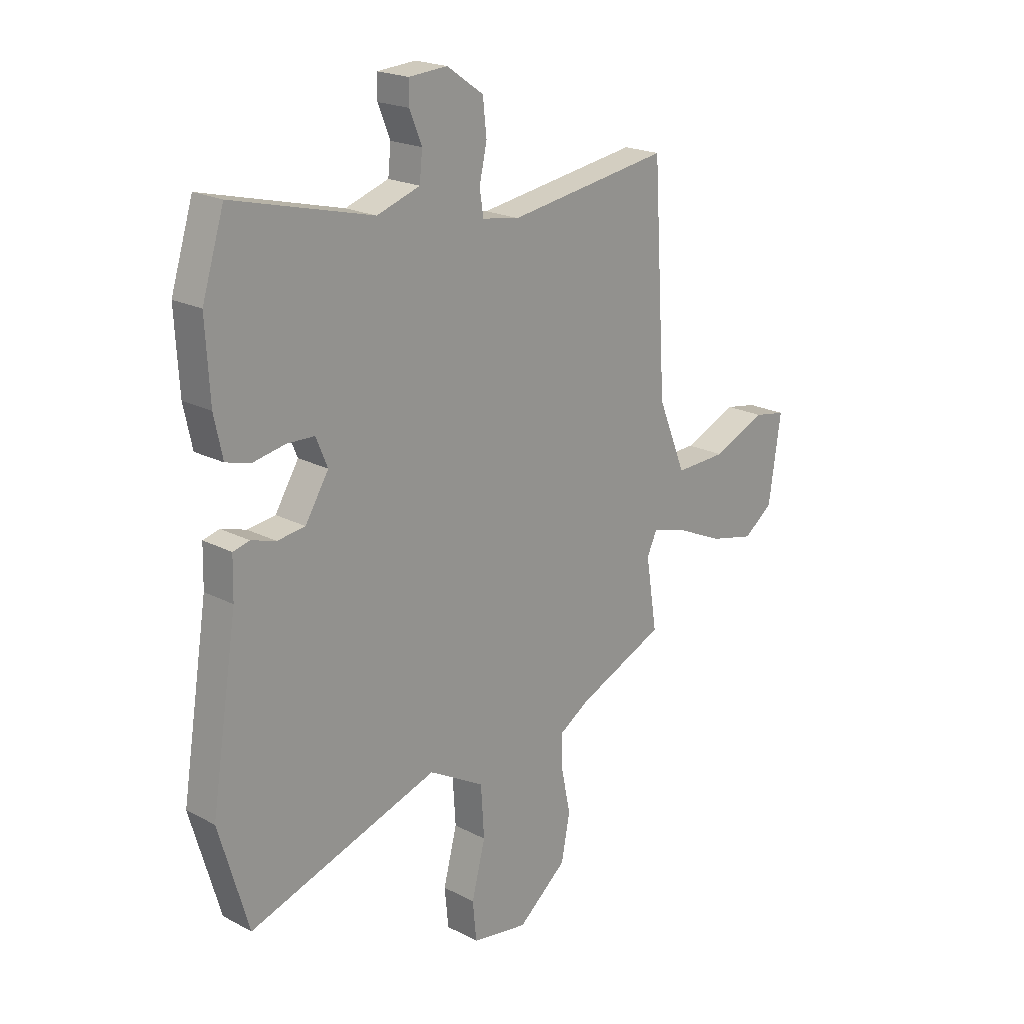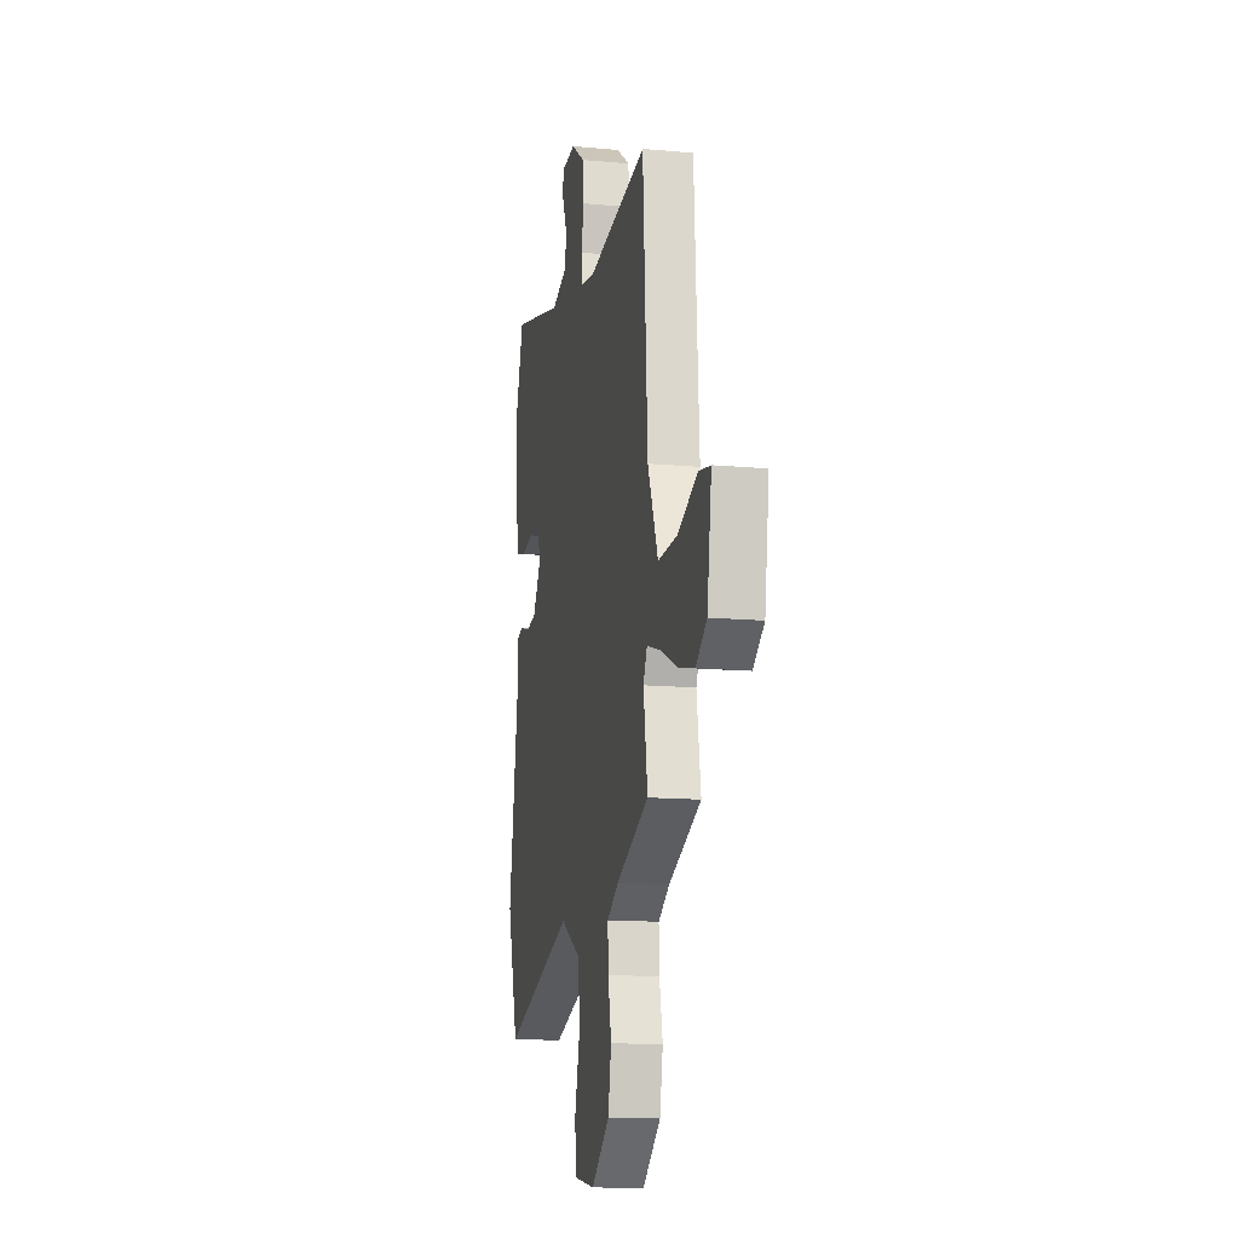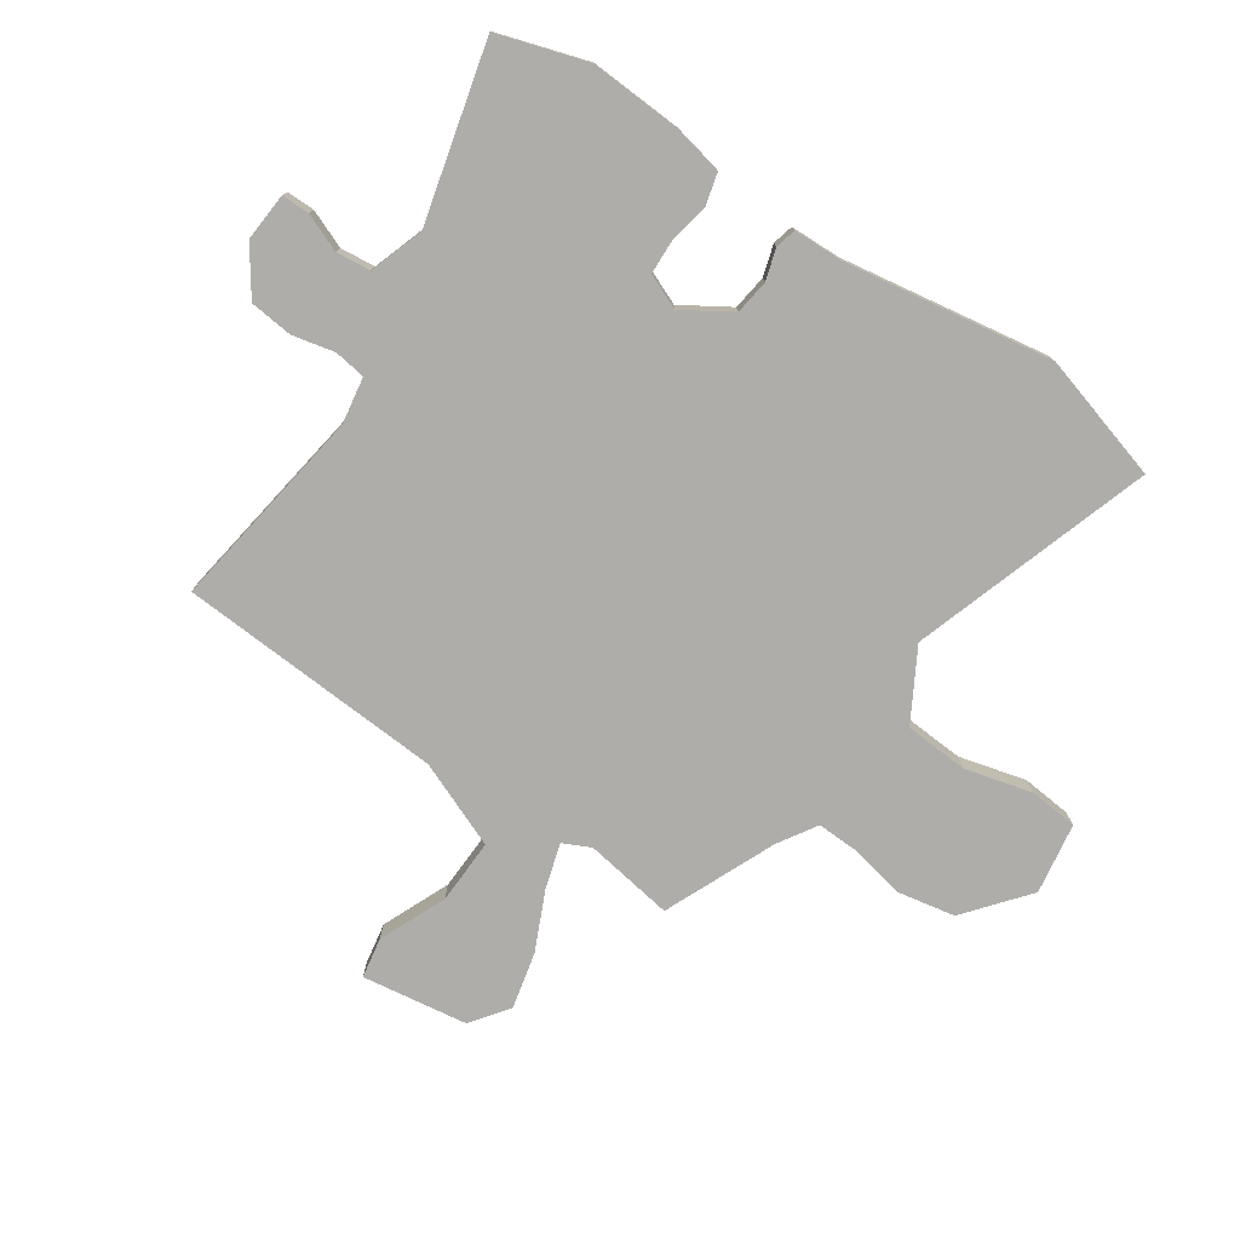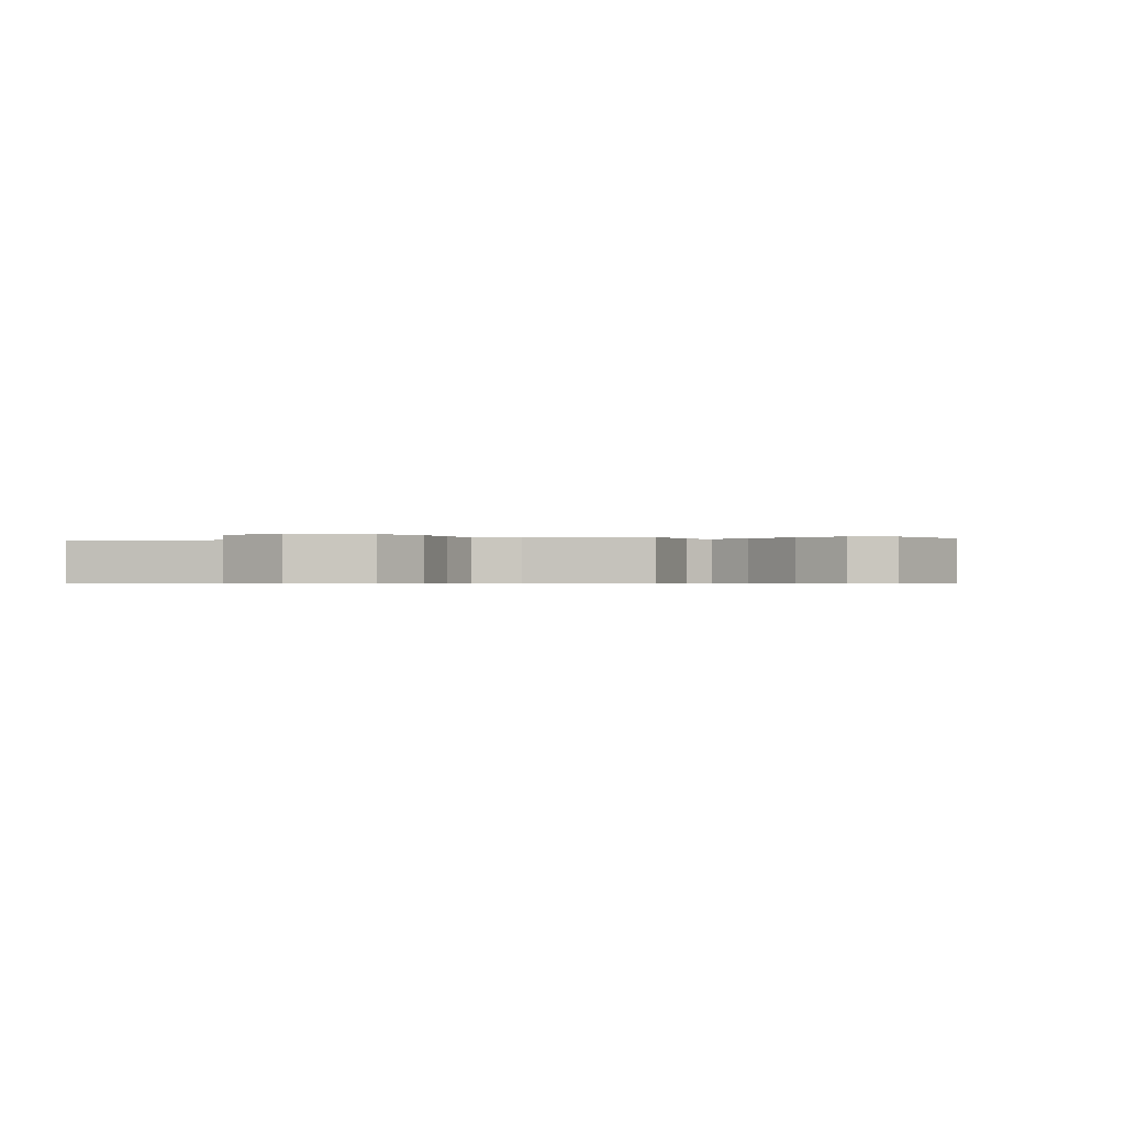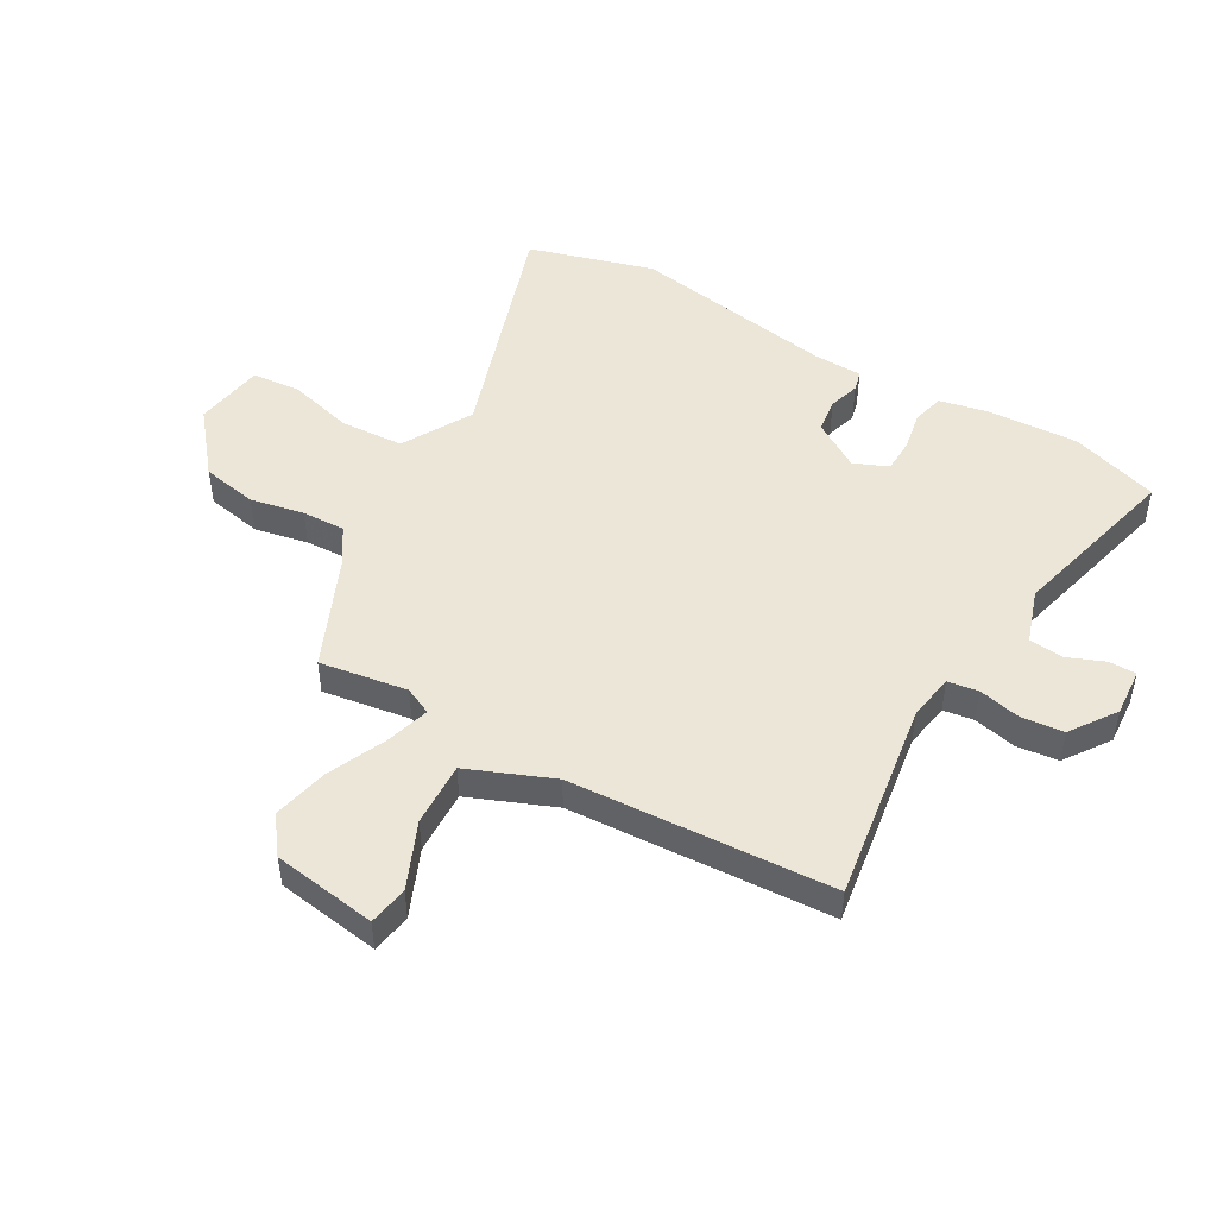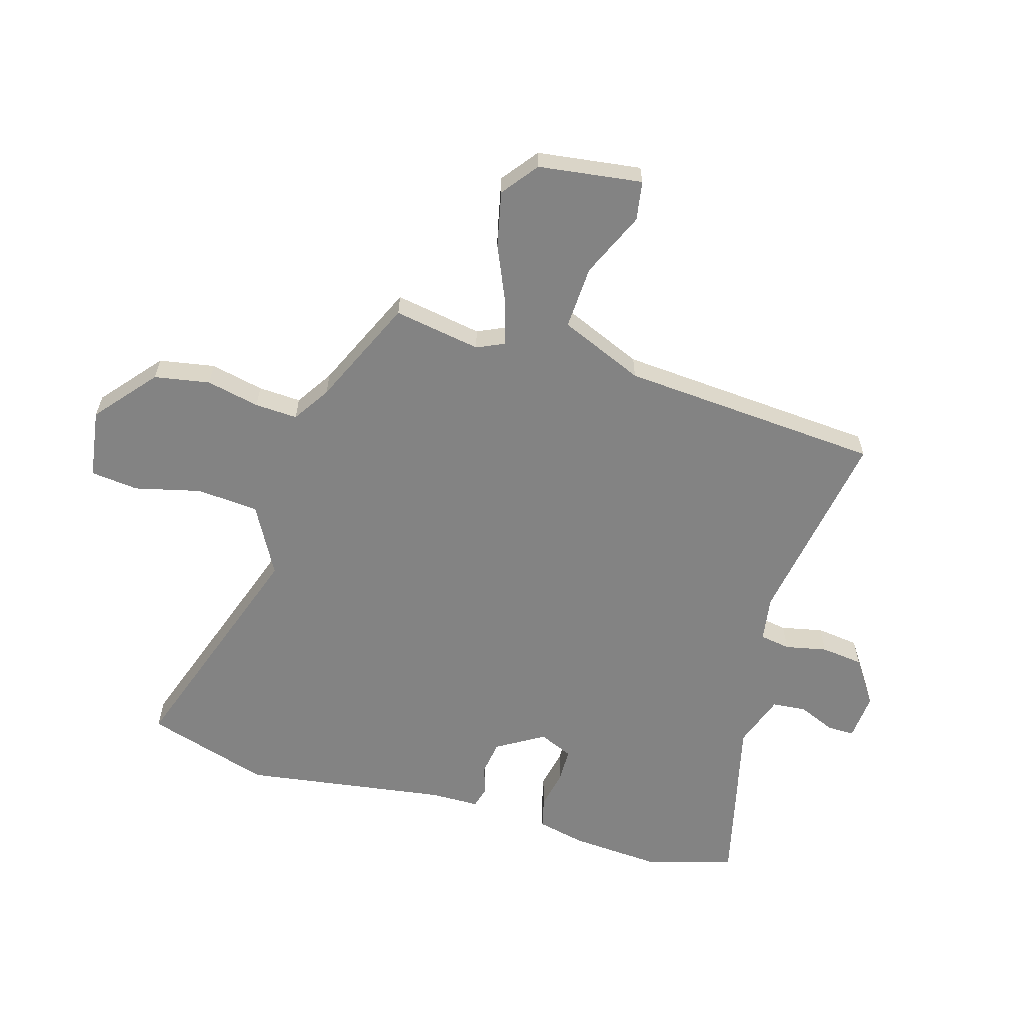
<metadata>
{"format":"obj","ext":"obj","renderer":"f3d","projection":"perspective","resolution":1024,"background":"white","views":[{"elev":20.5,"azim":133.5,"up":"+Z"},{"elev":-13.6,"azim":-101.7,"up":"+Z"},{"elev":-77.2,"azim":56.1,"up":"+Y"},{"elev":-0.5,"azim":-150.1,"up":"+Y"},{"elev":48.8,"azim":-60.0,"up":"+Y"},{"elev":-61.0,"azim":-107.0,"up":"+Y"}]}
</metadata>
<code>
v -0.488 0.07 0.521
v -0.141 0.07 0.468
v -0.062 0.07 0.481
v -0.054 0.07 0.534
v -0.07 0.07 0.606
v -0.062 0.07 0.679
v 0.016 0.07 0.733
v 0.098 0.07 0.727
v 0.098 0.07 0.68
v 0.072 0.07 0.616
v 0.078 0.07 0.557
v 0.17 0.07 0.526
v 0.468 0.07 0.601
v 0.515 0.07 0.45
v 0.506 0.07 0.294
v 0.488 0.07 0.21
v 0.434 0.07 0.196
v 0.366 0.07 0.209
v 0.308 0.07 0.207
v 0.283 0.07 0.148
v 0.333 0.07 0.067
v 0.392 0.07 0.059
v 0.445 0.07 0.075
v 0.48 0.07 0.066
v 0.482 0.07 -0.018
v 0.538 0.07 -0.37
v 0.475 0.07 -0.585
v 0.069 0.07 -0.451
v -0.05 0.07 -0.518
v -0.057 0.07 -0.626
v -0.028 0.07 -0.739
v -0.036 0.07 -0.822
v -0.156 0.07 -0.841
v -0.261 0.07 -0.755
v -0.279 0.07 -0.659
v -0.26 0.07 -0.567
v -0.257 0.07 -0.493
v -0.322 0.07 -0.452
v -0.51 0.07 -0.37
v -0.486 0.07 -0.219
v -0.508 0.07 -0.172
v -0.583 0.07 -0.194
v -0.683 0.07 -0.239
v -0.779 0.07 -0.261
v -0.842 0.07 -0.214
v -0.868 0.07 -0.035
v -0.8 0.07 -0.023
v -0.686 0.07 -0.072
v -0.576 0.07 -0.076
v -0.516 0.07 0.07
v -0.488 0 0.521
v -0.141 0 0.468
v -0.062 0 0.481
v -0.054 0 0.534
v -0.07 0 0.606
v -0.062 0 0.679
v 0.016 0 0.733
v 0.098 0 0.727
v 0.098 0 0.68
v 0.072 0 0.616
v 0.078 0 0.557
v 0.17 0 0.526
v 0.468 0 0.601
v 0.515 0 0.45
v 0.506 0 0.294
v 0.488 0 0.21
v 0.434 0 0.196
v 0.366 0 0.209
v 0.308 0 0.207
v 0.283 0 0.148
v 0.333 0 0.067
v 0.392 0 0.059
v 0.445 0 0.075
v 0.48 0 0.066
v 0.482 0 -0.018
v 0.538 0 -0.37
v 0.475 0 -0.585
v 0.069 0 -0.451
v -0.05 0 -0.518
v -0.057 0 -0.626
v -0.028 0 -0.739
v -0.036 0 -0.822
v -0.156 0 -0.841
v -0.261 0 -0.755
v -0.279 0 -0.659
v -0.26 0 -0.567
v -0.257 0 -0.493
v -0.322 0 -0.452
v -0.51 0 -0.37
v -0.486 0 -0.219
v -0.508 0 -0.172
v -0.583 0 -0.194
v -0.683 0 -0.239
v -0.779 0 -0.261
v -0.842 0 -0.214
v -0.868 0 -0.035
v -0.8 0 -0.023
v -0.686 0 -0.072
v -0.576 0 -0.076
v -0.516 0 0.07
f 45 46 47 48
f 45 48 49
f 42 43 44 45
f 41 42 45 49
f 38 39 40
f 37 38 40 41
f 33 34 35 36
f 33 36 37
f 30 31 32 33
f 29 30 33 37
f 28 29 37 41
f 25 26 27 28
f 22 23 24 25
f 21 22 25 28
f 20 21 28 41
f 15 16 17 18
f 15 18 19
f 12 13 14 15
f 11 12 15 19
f 7 8 9 10
f 7 10 11
f 4 5 6 7
f 3 4 7 11
f 50 1 2
f 50 2 3
f 20 41 49 50
f 19 20 50
f 3 11 19 50
f 98 97 96 95
f 99 98 95
f 95 94 93 92
f 99 95 92 91
f 90 89 88
f 91 90 88 87
f 86 85 84 83
f 87 86 83
f 83 82 81 80
f 87 83 80 79
f 91 87 79 78
f 78 77 76 75
f 75 74 73 72
f 78 75 72 71
f 91 78 71 70
f 68 67 66 65
f 69 68 65
f 65 64 63 62
f 69 65 62 61
f 60 59 58 57
f 61 60 57
f 57 56 55 54
f 61 57 54 53
f 52 51 100
f 53 52 100
f 100 99 91 70
f 100 70 69
f 100 69 61 53
f 1 51 52 2
f 2 52 53 3
f 3 53 54 4
f 4 54 55 5
f 5 55 56 6
f 6 56 57 7
f 7 57 58 8
f 8 58 59 9
f 9 59 60 10
f 10 60 61 11
f 11 61 62 12
f 12 62 63 13
f 13 63 64 14
f 14 64 65 15
f 15 65 66 16
f 16 66 67 17
f 17 67 68 18
f 18 68 69 19
f 19 69 70 20
f 20 70 71 21
f 21 71 72 22
f 22 72 73 23
f 23 73 74 24
f 24 74 75 25
f 25 75 76 26
f 26 76 77 27
f 27 77 78 28
f 28 78 79 29
f 29 79 80 30
f 30 80 81 31
f 31 81 82 32
f 32 82 83 33
f 33 83 84 34
f 34 84 85 35
f 35 85 86 36
f 36 86 87 37
f 37 87 88 38
f 38 88 89 39
f 39 89 90 40
f 40 90 91 41
f 41 91 92 42
f 42 92 93 43
f 43 93 94 44
f 44 94 95 45
f 45 95 96 46
f 46 96 97 47
f 47 97 98 48
f 48 98 99 49
f 49 99 100 50
f 50 100 51 1

</code>
